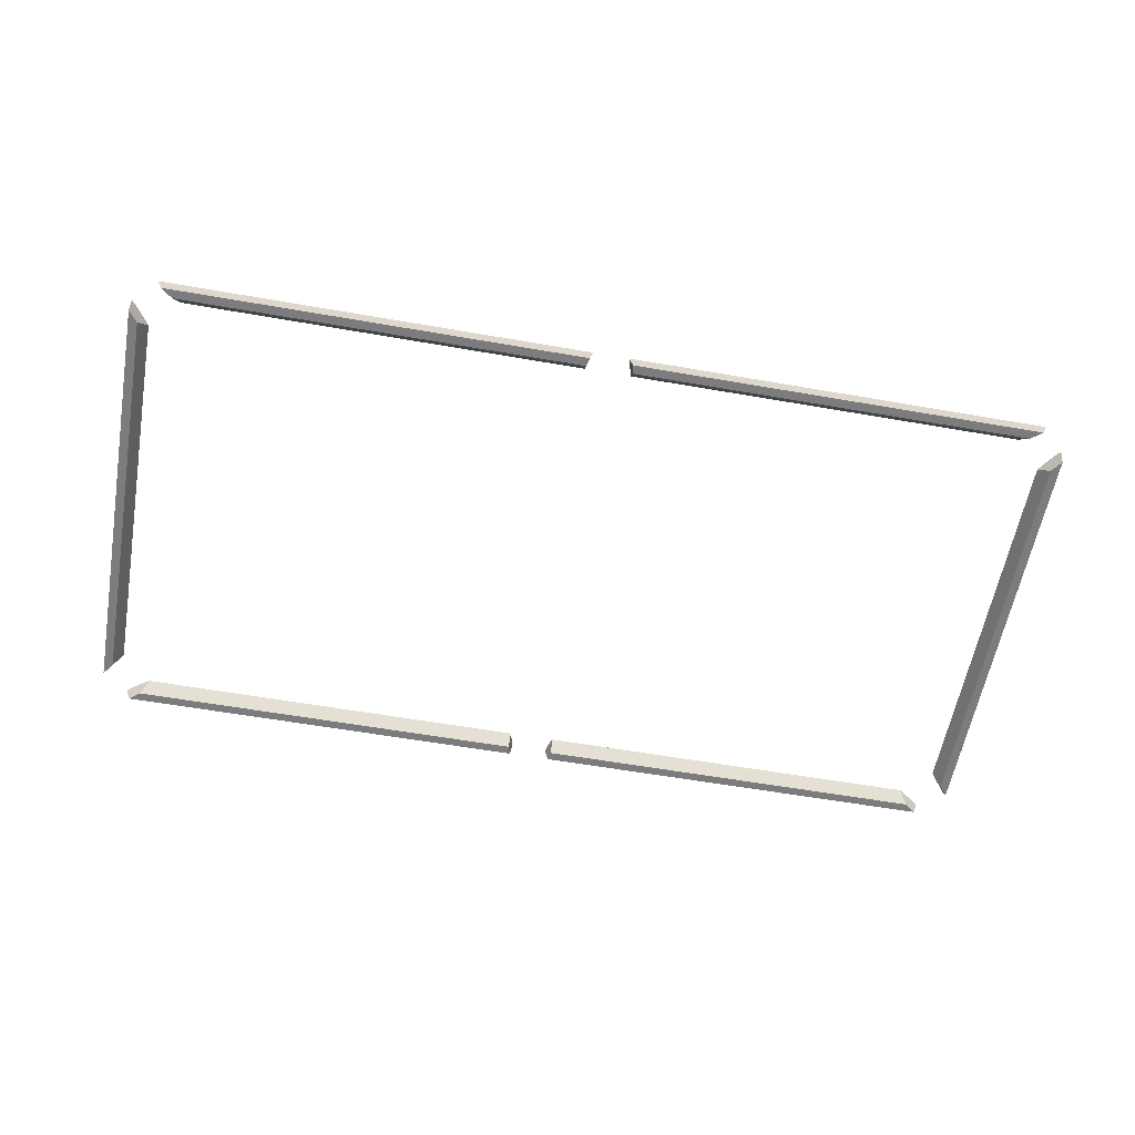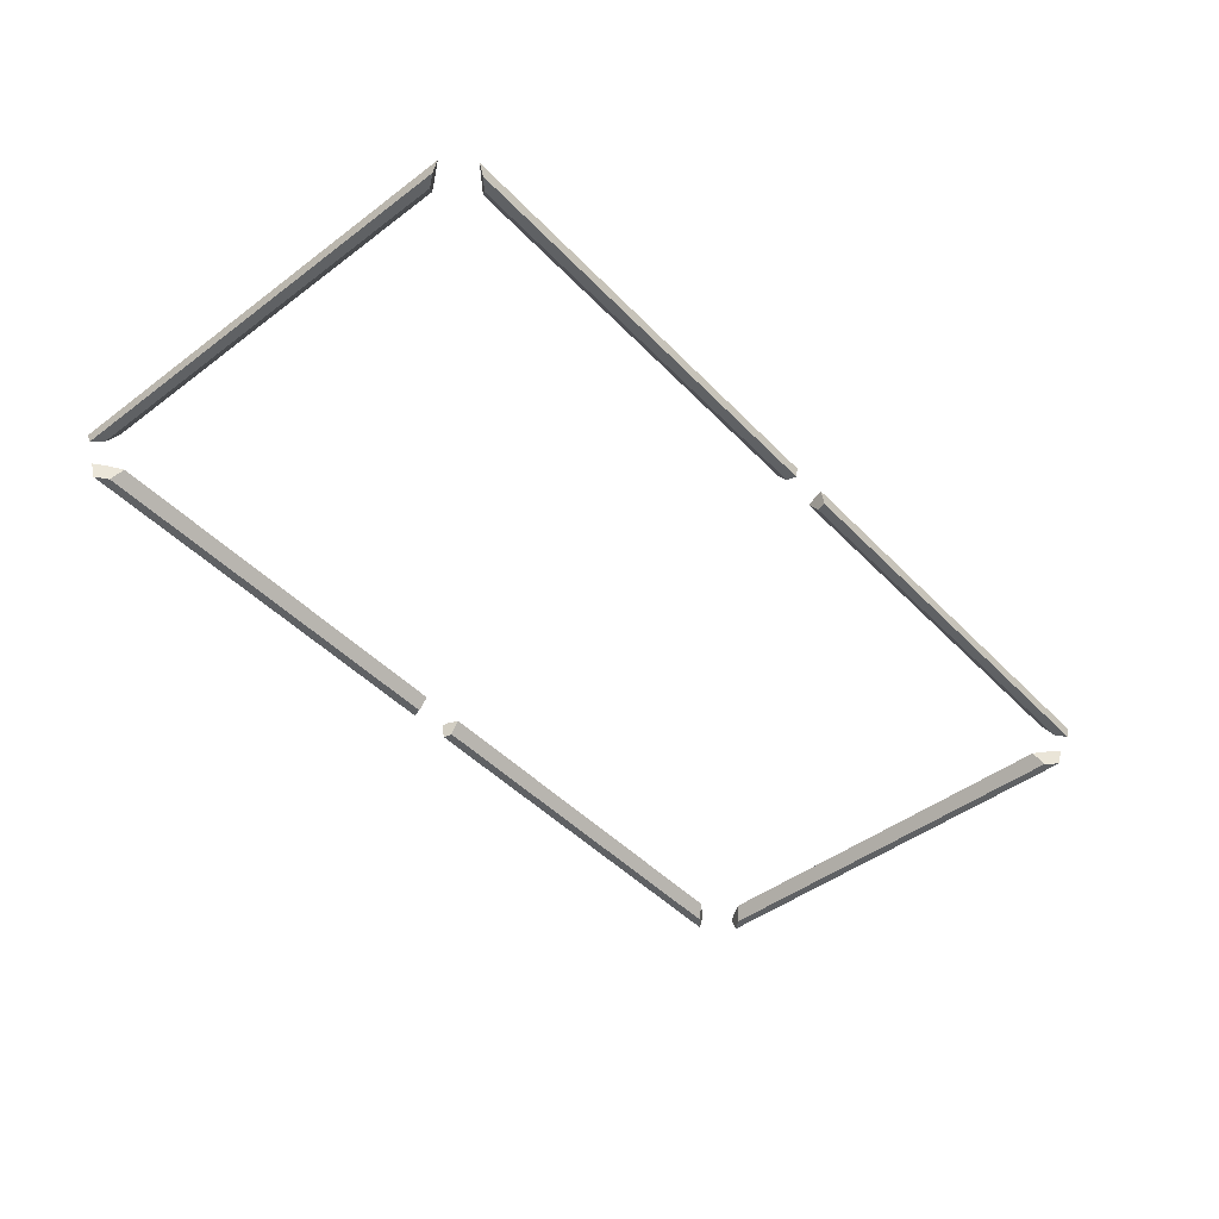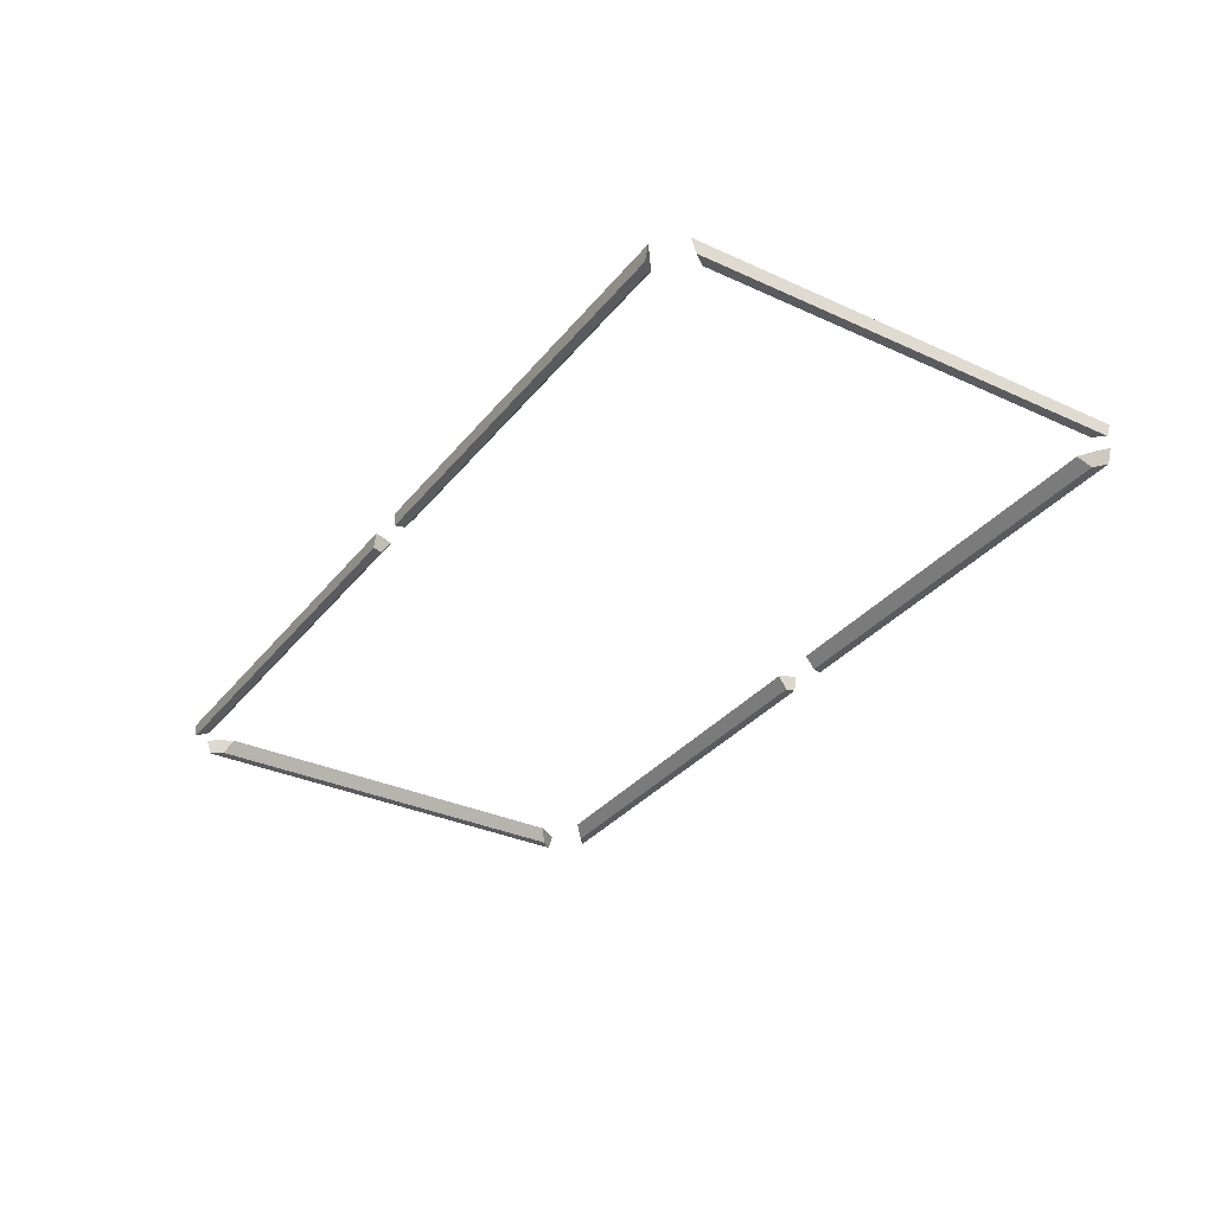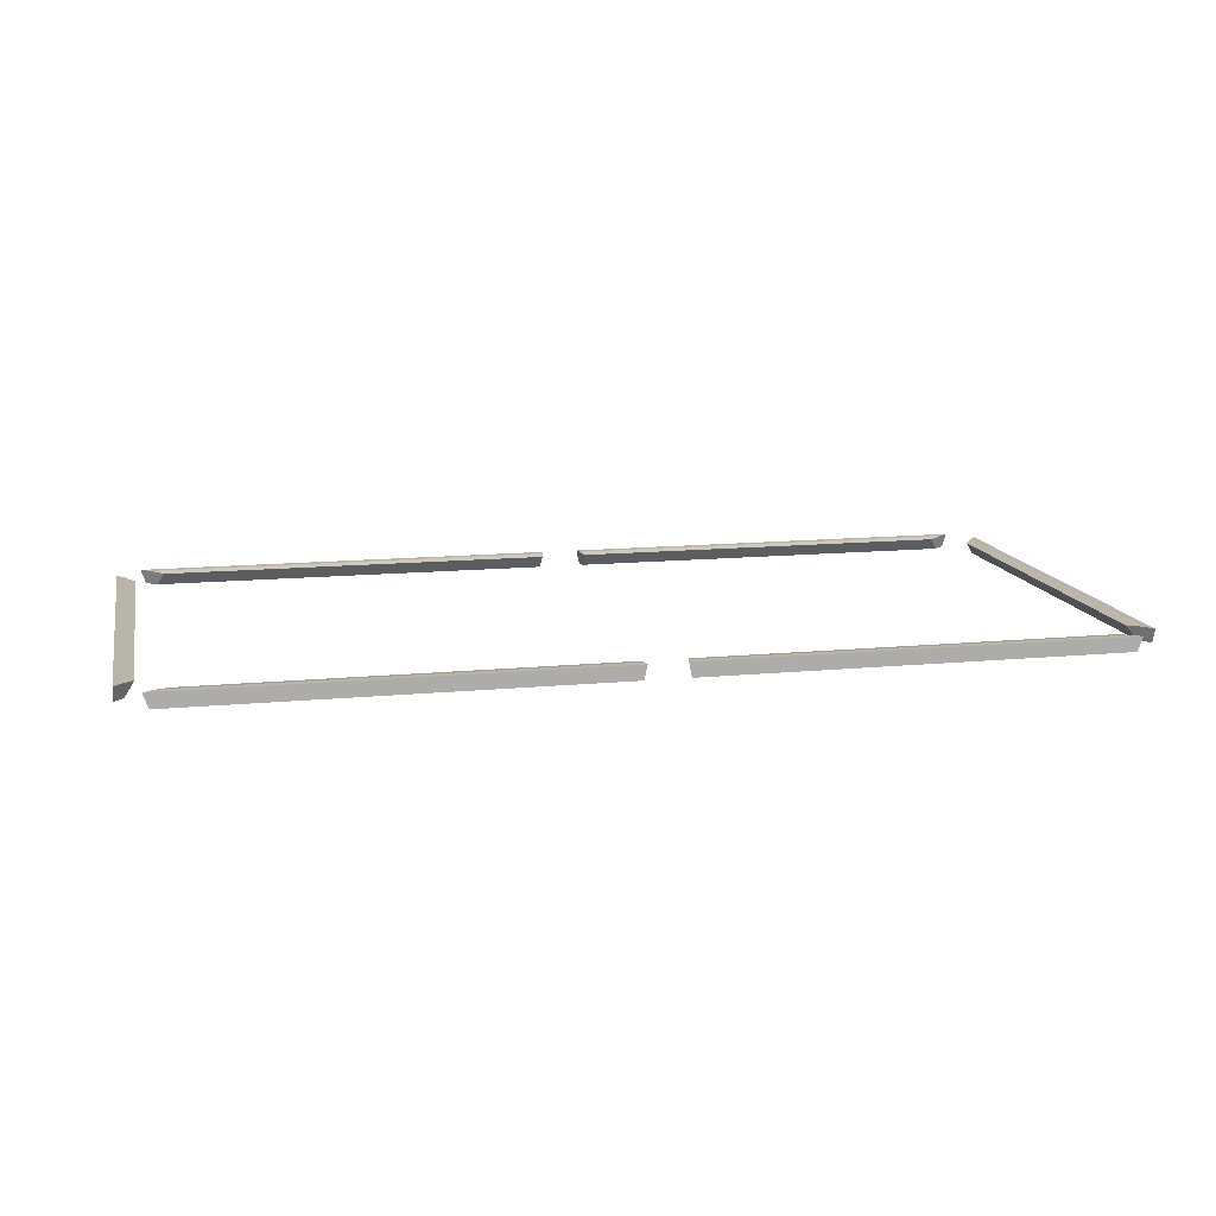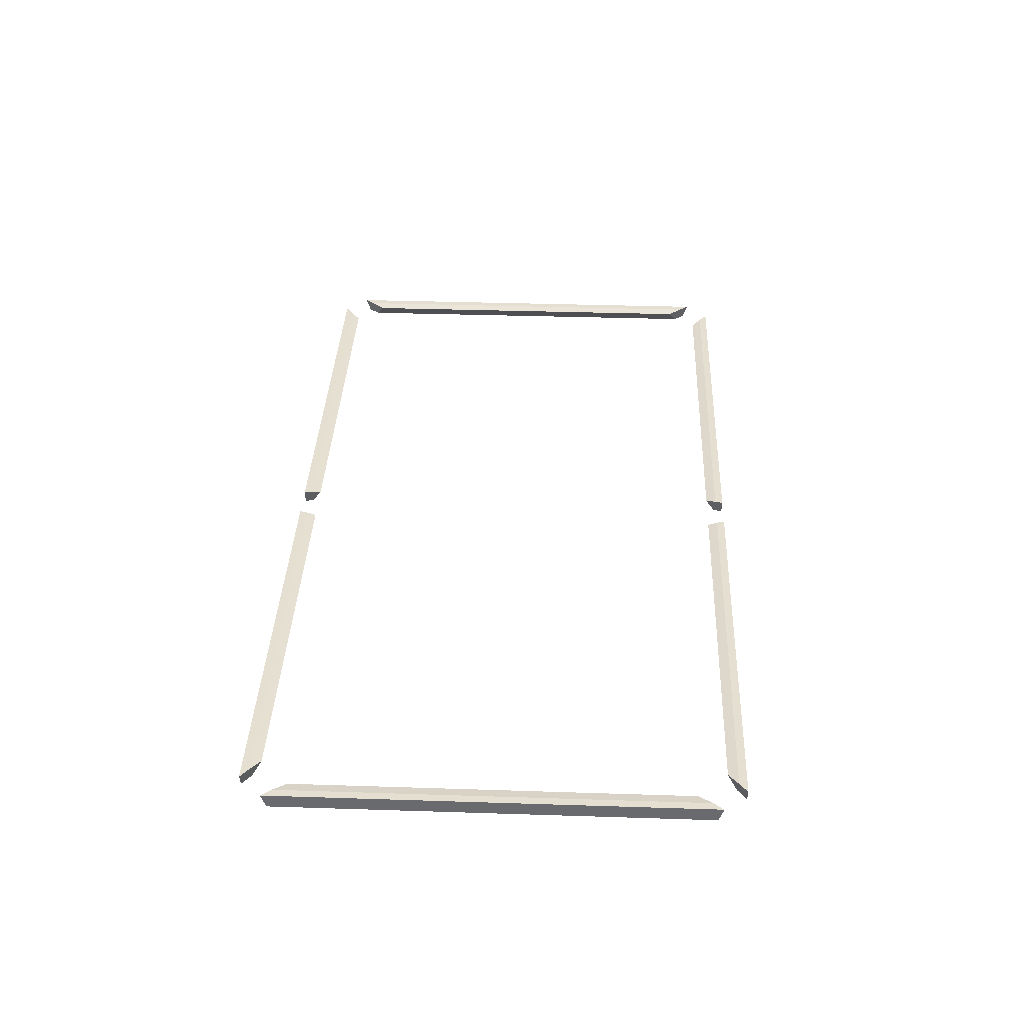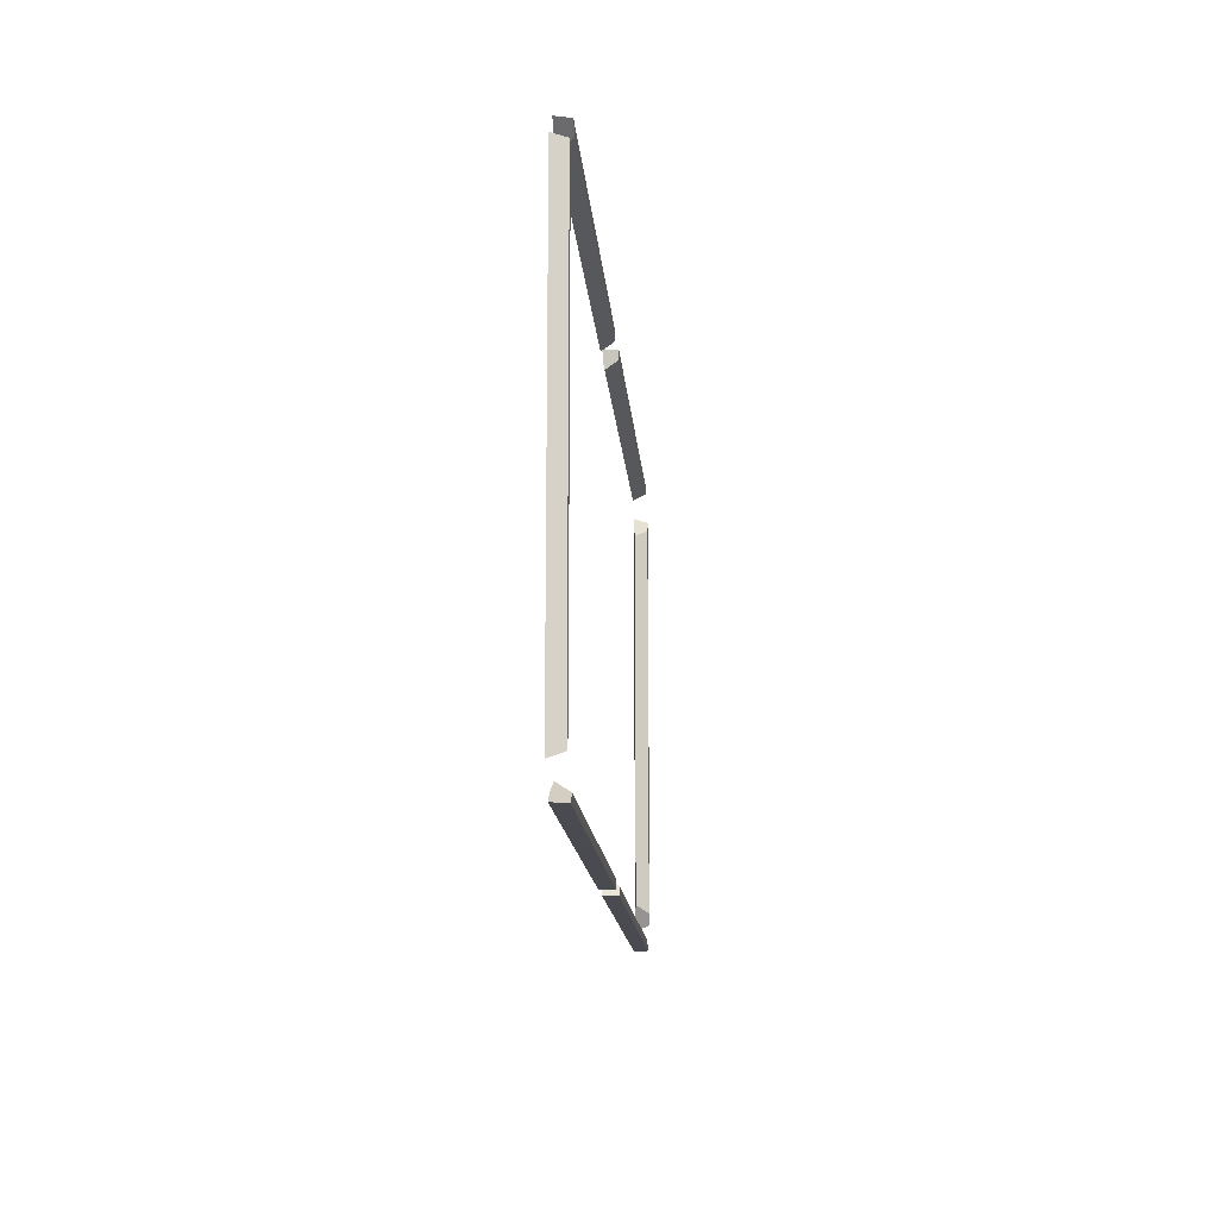
<metadata>
{"format":"obj","ext":"obj","renderer":"f3d","projection":"perspective","resolution":1024,"background":"white","views":[{"elev":-58.9,"azim":-10.2,"up":"+Z"},{"elev":-46.2,"azim":-49.3,"up":"+Z"},{"elev":-33.0,"azim":-122.3,"up":"+Z"},{"elev":13.3,"azim":-12.4,"up":"+Z"},{"elev":36.7,"azim":-87.6,"up":"+Z"},{"elev":-14.4,"azim":94.2,"up":"+Y"}]}
</metadata>
<code>
v 0.05146 0.6858 0.04069
v 0.06037 0.6858 0
v 0.06667 0.6605 0
v 0.06509 0.635 0.03629
v 0.05708 0.6632 0.04069
v 1.239 0.6858 0
v 1.253 0.6858 0.04069
v 1.225 0.6632 0.04069
v 1.187 0.635 0.03629
v 1.207 0.6605 0
v -1.253 0.6858 0.04069
v -1.239 0.6858 0
v -1.207 0.6605 0
v -1.187 0.635 0.03629
v -1.225 0.6632 0.04069
v -0.06037 0.6858 0
v -0.05146 0.6858 0.04069
v -0.05708 0.6632 0.04069
v -0.06509 0.635 0.03629
v -0.06667 0.6605 0
v 1.253 -0.6858 0.04069
v 1.239 -0.6858 0
v 1.207 -0.6605 0
v 1.187 -0.635 0.03629
v 1.225 -0.6632 0.04069
v 0.06037 -0.6858 0
v 0.05146 -0.6858 0.04069
v 0.05708 -0.6632 0.04069
v 0.06509 -0.635 0.03629
v 0.06667 -0.6605 0
v -0.05146 -0.6858 0.04069
v -0.06037 -0.6858 0
v -0.06667 -0.6605 0
v -0.06509 -0.635 0.03629
v -0.05708 -0.6632 0.04069
v -1.239 -0.6858 0
v -1.253 -0.6858 0.04069
v -1.225 -0.6632 0.04069
v -1.187 -0.635 0.03629
v -1.207 -0.6605 0
v -1.321 -0.6185 0.04069
v -1.321 -0.6044 0
v -1.296 -0.5721 0
v -1.27 -0.5519 0.03629
v -1.298 -0.5896 0.04069
v -1.321 0.6044 0
v -1.321 0.6185 0.04069
v -1.298 0.5896 0.04069
v -1.27 0.5519 0.03629
v -1.296 0.5721 0
v 1.321 0.6185 0.04069
v 1.321 0.6044 0
v 1.296 0.5721 0
v 1.27 0.5519 0.03629
v 1.298 0.5896 0.04069
v 1.321 -0.6044 0
v 1.321 -0.6185 0.04069
v 1.298 -0.5896 0.04069
v 1.27 -0.5519 0.03629
v 1.296 -0.5721 0
f 1 2 3
f 1 3 4
f 4 5 1
f 6 7 8
f 6 8 9
f 9 10 6
f 7 1 5
f 5 8 7
f 8 5 4
f 4 9 8
f 9 4 3
f 3 10 9
f 10 3 2
f 2 6 10
f 6 2 1
f 1 7 6
f 11 12 13
f 11 13 14
f 14 15 11
f 16 17 18
f 16 18 19
f 19 20 16
f 17 11 15
f 15 18 17
f 18 15 14
f 14 19 18
f 19 14 13
f 13 20 19
f 20 13 12
f 12 16 20
f 16 12 11
f 11 17 16
f 21 22 23
f 21 23 24
f 24 25 21
f 26 27 28
f 26 28 29
f 29 30 26
f 27 21 25
f 25 28 27
f 28 25 24
f 24 29 28
f 29 24 23
f 23 30 29
f 30 23 22
f 22 26 30
f 26 22 21
f 21 27 26
f 31 32 33
f 31 33 34
f 34 35 31
f 36 37 38
f 36 38 39
f 39 40 36
f 37 31 35
f 35 38 37
f 38 35 34
f 34 39 38
f 39 34 33
f 33 40 39
f 40 33 32
f 32 36 40
f 36 32 31
f 31 37 36
f 41 42 43
f 41 43 44
f 44 45 41
f 46 47 48
f 46 48 49
f 49 50 46
f 47 41 45
f 45 48 47
f 48 45 44
f 44 49 48
f 49 44 43
f 43 50 49
f 50 43 42
f 42 46 50
f 46 42 41
f 41 47 46
f 51 52 53
f 51 53 54
f 54 55 51
f 56 57 58
f 56 58 59
f 59 60 56
f 57 51 55
f 55 58 57
f 58 55 54
f 54 59 58
f 59 54 53
f 53 60 59
f 60 53 52
f 52 56 60
f 56 52 51
f 51 57 56

</code>
